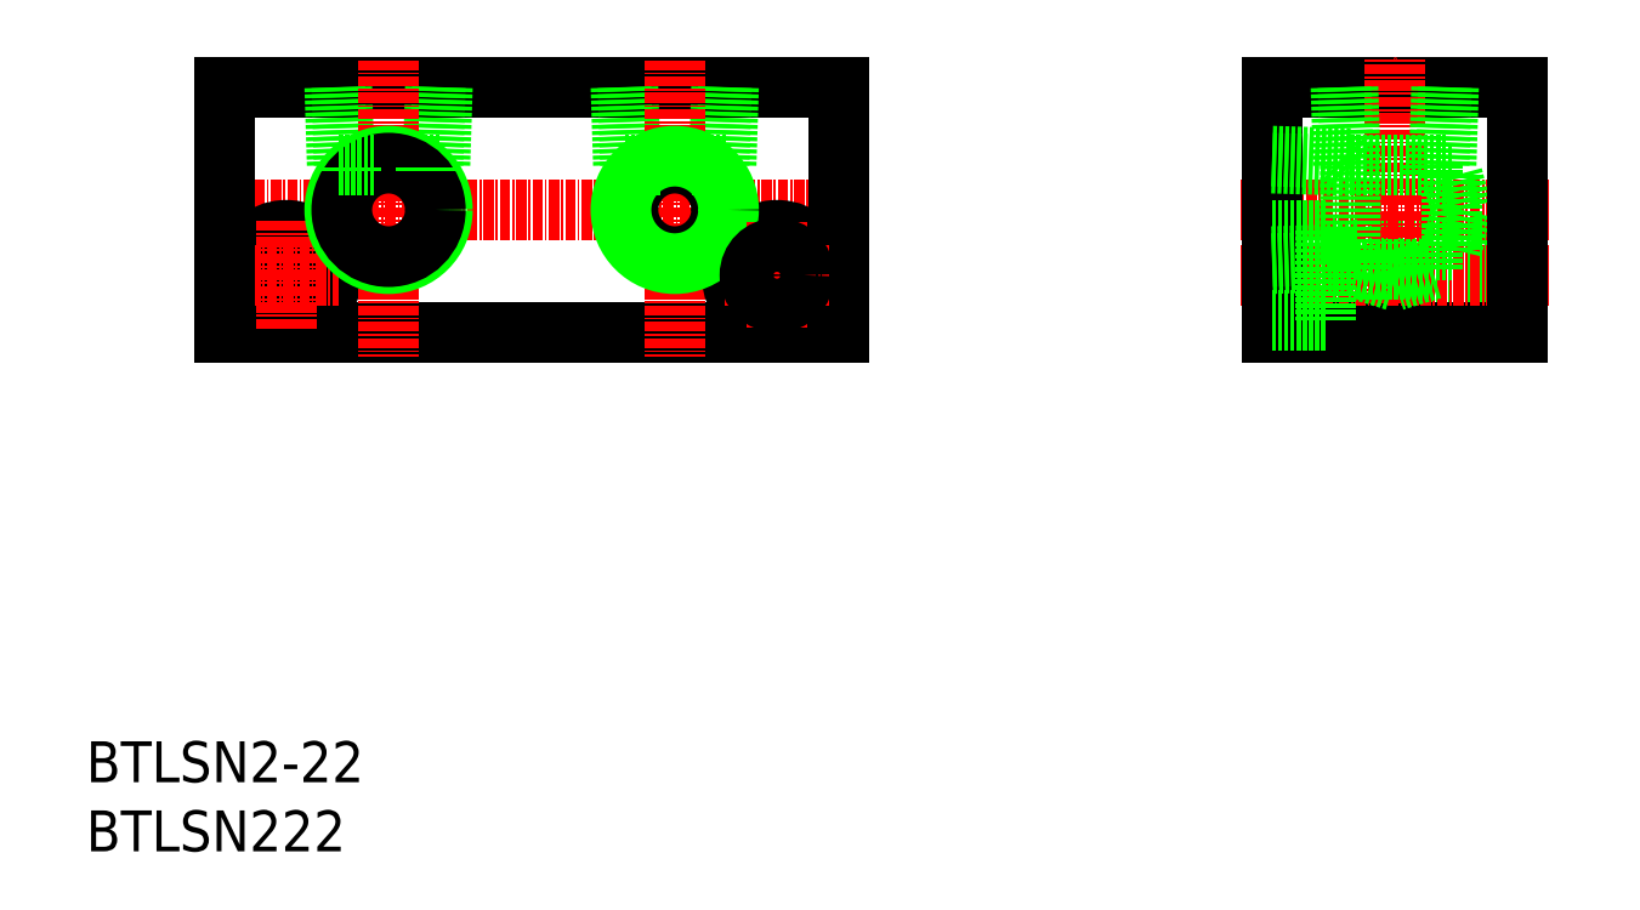
<metadata>
{"format":"dxf","ext":"dxf","renderer":"ezdxf+matplotlib","layout":"modelspace","background":"white","min_lineweight":24,"dpi":150}
</metadata>
<code>
0
SECTION
2
ENTITIES
0
LINE
8
0
10
1251
20
4003
30
0
11
1326
21
4003
31
0
0
LINE
8
0
10
1326
20
4033
30
0
11
1276
21
4033
31
0
0
LINE
8
CENTER
10
1249
20
4018
30
0
11
1328
21
4018
31
0
0
TEXT
8
0
10
1234
20
3948
30
0
40
5
1
BTLSN2-22
0
TEXT
8
0
10
1234
20
3940
30
0
40
5
1
BTLSN222
0
CIRCLE
8
0
10
1259
20
4010
30
0
40
5.5
0
CIRCLE
8
0
10
1259
20
4010
30
0
40
3.3
0
LINE
8
CENTER
10
1252
20
4010
30
0
11
1265
21
4010
31
0
0
LINE
8
0
10
1251
20
4033
30
0
11
1291
21
4033
31
0
0
LINE
8
0
10
1251
20
4033
30
0
11
1251
21
4003
31
0
0
LINE
8
CENTER
10
1259
20
4017
30
0
11
1259
21
4003
31
0
0
LINE
8
0
10
1265
20
4033
30
0
11
1265
21
4023
31
0
0
LINE
8
0
10
1266
20
4033
30
0
11
1266
21
4023
31
0
0
LINE
8
0
10
1278
20
4033
30
0
11
1278
21
4023
31
0
0
LINE
8
0
10
1277
20
4033
30
0
11
1277
21
4023
31
0
0
LINE
8
CENTER
10
1271
20
4036
30
0
11
1271
21
4000
31
0
0
LINE
8
0
10
1278
20
4023
30
0
11
1273
21
4023
31
0
0
CIRCLE
8
0
10
1271
20
4018
30
0
40
6.579
0
CIRCLE
8
0
10
1271
20
4018
30
0
40
5.723
0
LINE
8
0
10
1269
20
4023
30
0
11
1265
21
4023
31
0
0
LINE
8
0
10
1267
20
4023
30
0
11
1267
21
4023
31
0
0
LINE
8
0
10
1276
20
4023
30
0
11
1276
21
4023
31
0
0
LINE
8
0
10
1261
20
4033
30
0
11
1261
21
4033
31
0
0
LINE
8
0
10
1301
20
4033
30
0
11
1301
21
4023
31
0
0
LINE
8
0
10
1300
20
4033
30
0
11
1300
21
4023
31
0
0
LINE
8
0
10
1313
20
4033
30
0
11
1313
21
4023
31
0
0
LINE
8
0
10
1312
20
4033
30
0
11
1312
21
4023
31
0
0
LINE
8
0
10
1326
20
4033
30
0
11
1326
21
4003
31
0
0
LINE
8
CENTER
10
1306
20
4036
30
0
11
1306
21
4000
31
0
0
CIRCLE
8
0
10
1319
20
4010
30
0
40
5.5
0
LINE
8
CENTER
10
1312
20
4010
30
0
11
1325
21
4010
31
0
0
CIRCLE
8
0
10
1306
20
4018
30
0
40
5.723
0
CIRCLE
8
0
10
1306
20
4018
30
0
40
6.579
0
LINE
8
0
10
1304
20
4023
30
0
11
1300
21
4023
31
0
0
LINE
8
0
10
1302
20
4023
30
0
11
1302
21
4023
31
0
0
LINE
8
0
10
1313
20
4023
30
0
11
1308
21
4023
31
0
0
LINE
8
0
10
1311
20
4023
30
0
11
1311
21
4023
31
0
0
LINE
8
CENTER
10
1319
20
4017
30
0
11
1319
21
4004
31
0
0
CIRCLE
8
0
10
1319
20
4010
30
0
40
3.3
0
LINE
8
0
10
1379
20
4033
30
0
11
1409
21
4033
31
0
0
LINE
8
0
10
1386
20
4007
30
0
11
1409
21
4007
31
0
0
LINE
8
0
10
1379
20
4003
30
0
11
1409
21
4003
31
0
0
LINE
8
0
10
1386
20
4013
30
0
11
1409
21
4013
31
0
0
LINE
8
CENTER
10
1375
20
4010
30
0
11
1413
21
4010
31
0
0
LINE
8
CENTER
10
1375
20
4018
30
0
11
1413
21
4018
31
0
0
LINE
8
0
10
1379
20
4003
30
0
11
1379
21
4033
31
0
0
LINE
8
CENTER
10
1394
20
4007
30
0
11
1394
21
4037
31
0
0
LINE
8
0
10
1386
20
4015
30
0
11
1386
21
4004
31
0
0
LINE
8
0
10
1379
20
4004
30
0
11
1386
21
4004
31
0
0
LINE
8
0
10
1379
20
4015
30
0
11
1386
21
4015
31
0
0
LINE
8
0
10
1390
20
4011
30
0
11
1399
21
4011
31
0
0
LINE
8
0
10
1399
20
4011
30
0
11
1394
21
4009
31
0
0
LINE
8
0
10
1389
20
4023
30
0
11
1401
21
4023
31
0
0
LINE
8
0
10
1389
20
4012
30
0
11
1389
21
4023
31
0
0
LINE
8
0
10
1394
20
4009
30
0
11
1390
21
4011
31
0
0
LINE
8
0
10
1390
20
4013
30
0
11
1389
21
4013
31
0
0
LINE
8
0
10
1390
20
4011
30
0
11
1390
21
4013
31
0
0
LINE
8
0
10
1388
20
4024
30
0
11
1389
21
4023
31
0
0
LINE
8
0
10
1401
20
4013
30
0
11
1402
21
4018
31
0
0
LINE
8
0
10
1401
20
4022
30
0
11
1401
21
4013
31
0
0
LINE
8
0
10
1401
20
4013
30
0
11
1399
21
4013
31
0
0
LINE
8
0
10
1399
20
4011
30
0
11
1399
21
4013
31
0
0
LINE
8
0
10
1402
20
4018
30
0
11
1401
21
4022
31
0
0
LINE
8
0
10
1401
20
4022
30
0
11
1399
21
4022
31
0
0
LINE
8
0
10
1399
20
4022
30
0
11
1399
21
4023
31
0
0
LINE
8
0
10
1409
20
4003
30
0
11
1409
21
4033
31
0
0
LINE
8
0
10
1388
20
4033
30
0
11
1388
21
4023
31
0
0
LINE
8
0
10
1389
20
4033
30
0
11
1389
21
4023
31
0
0
LINE
8
0
10
1400
20
4033
30
0
11
1400
21
4023
31
0
0
LINE
8
0
10
1401
20
4033
30
0
11
1401
21
4023
31
0
0
LINE
8
0
10
1379
20
4012
30
0
11
1389
21
4013
31
0
0
LINE
8
0
10
1379
20
4011
30
0
11
1389
21
4012
31
0
0
LINE
8
0
10
1379
20
4025
30
0
11
1389
21
4024
31
0
0
LINE
8
0
10
1379
20
4024
30
0
11
1389
21
4023
31
0
0
ENDSEC
0
EOF

</code>
